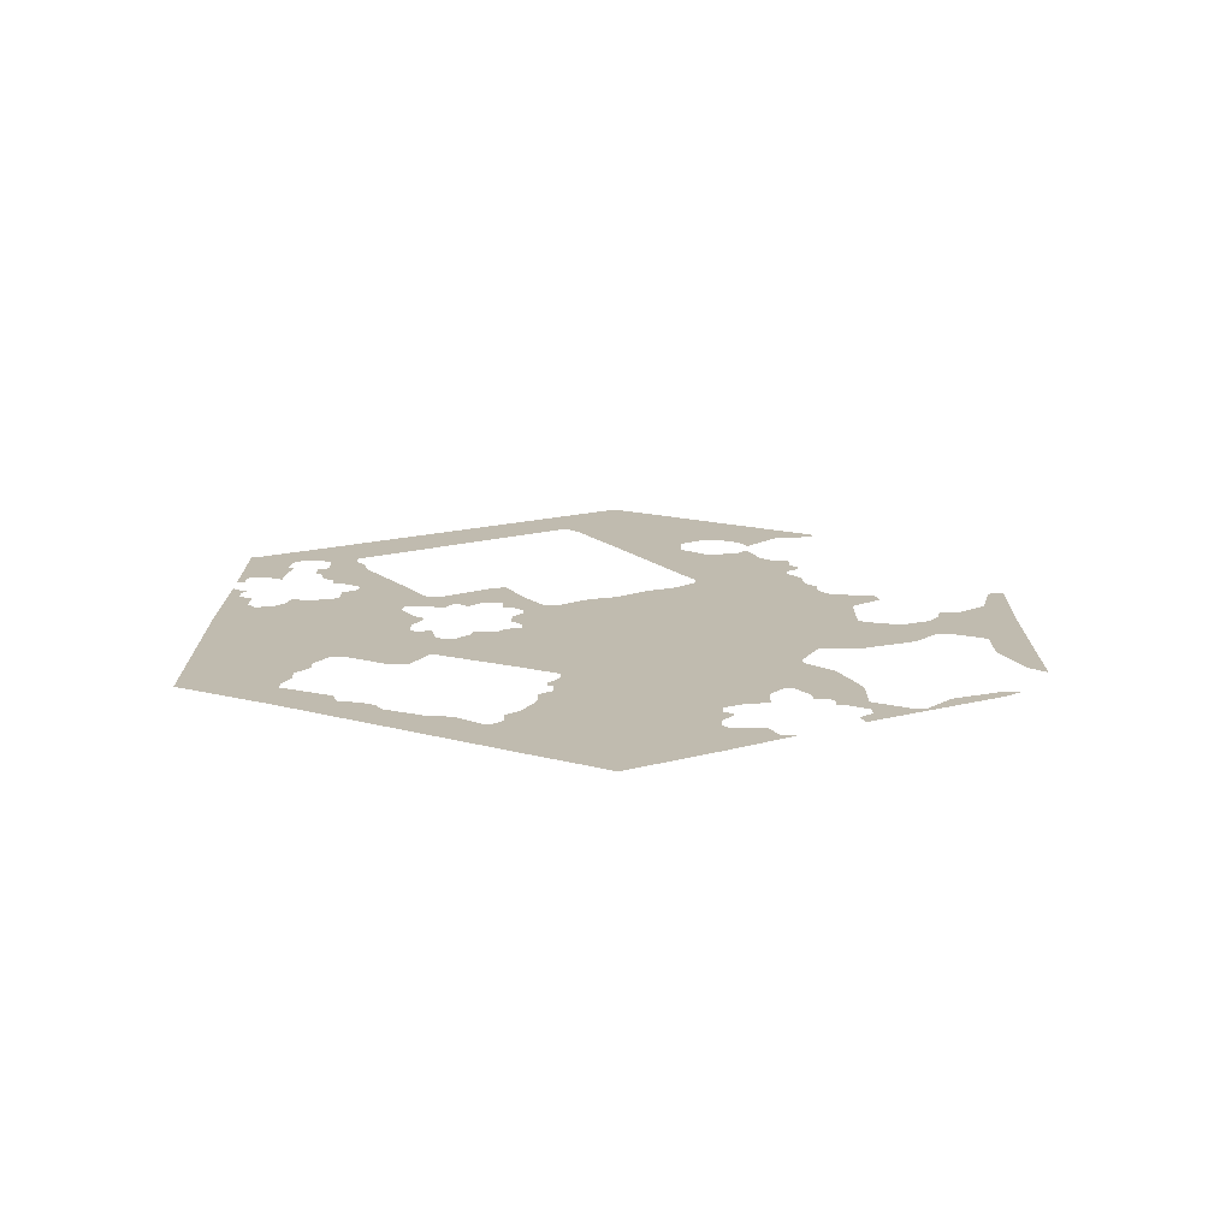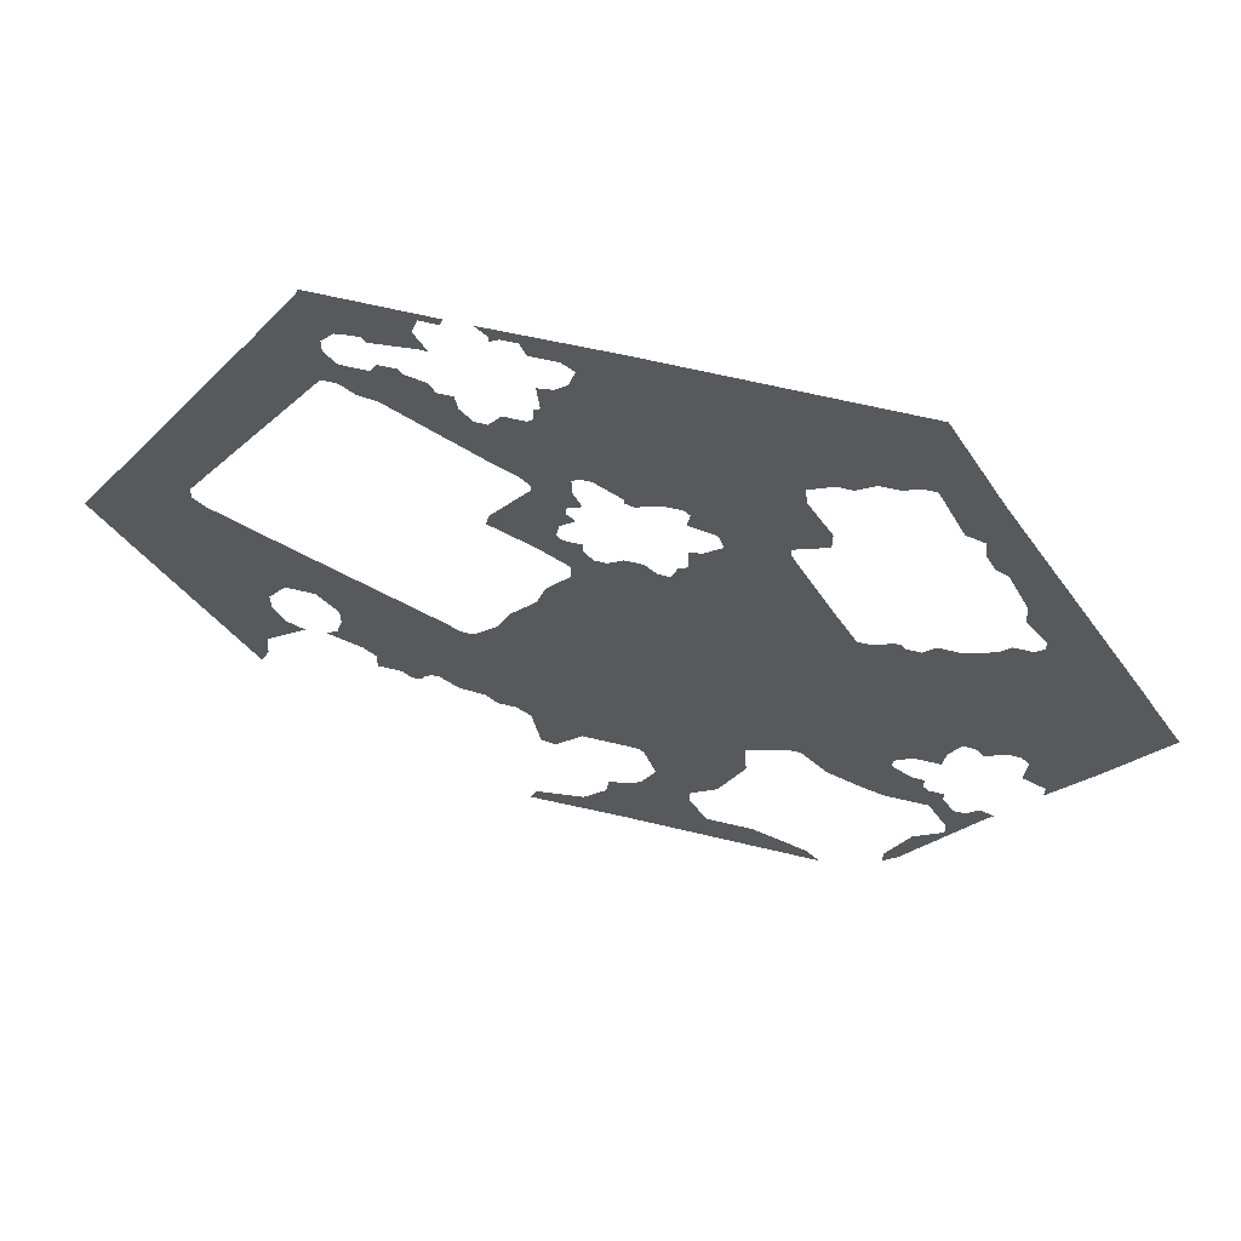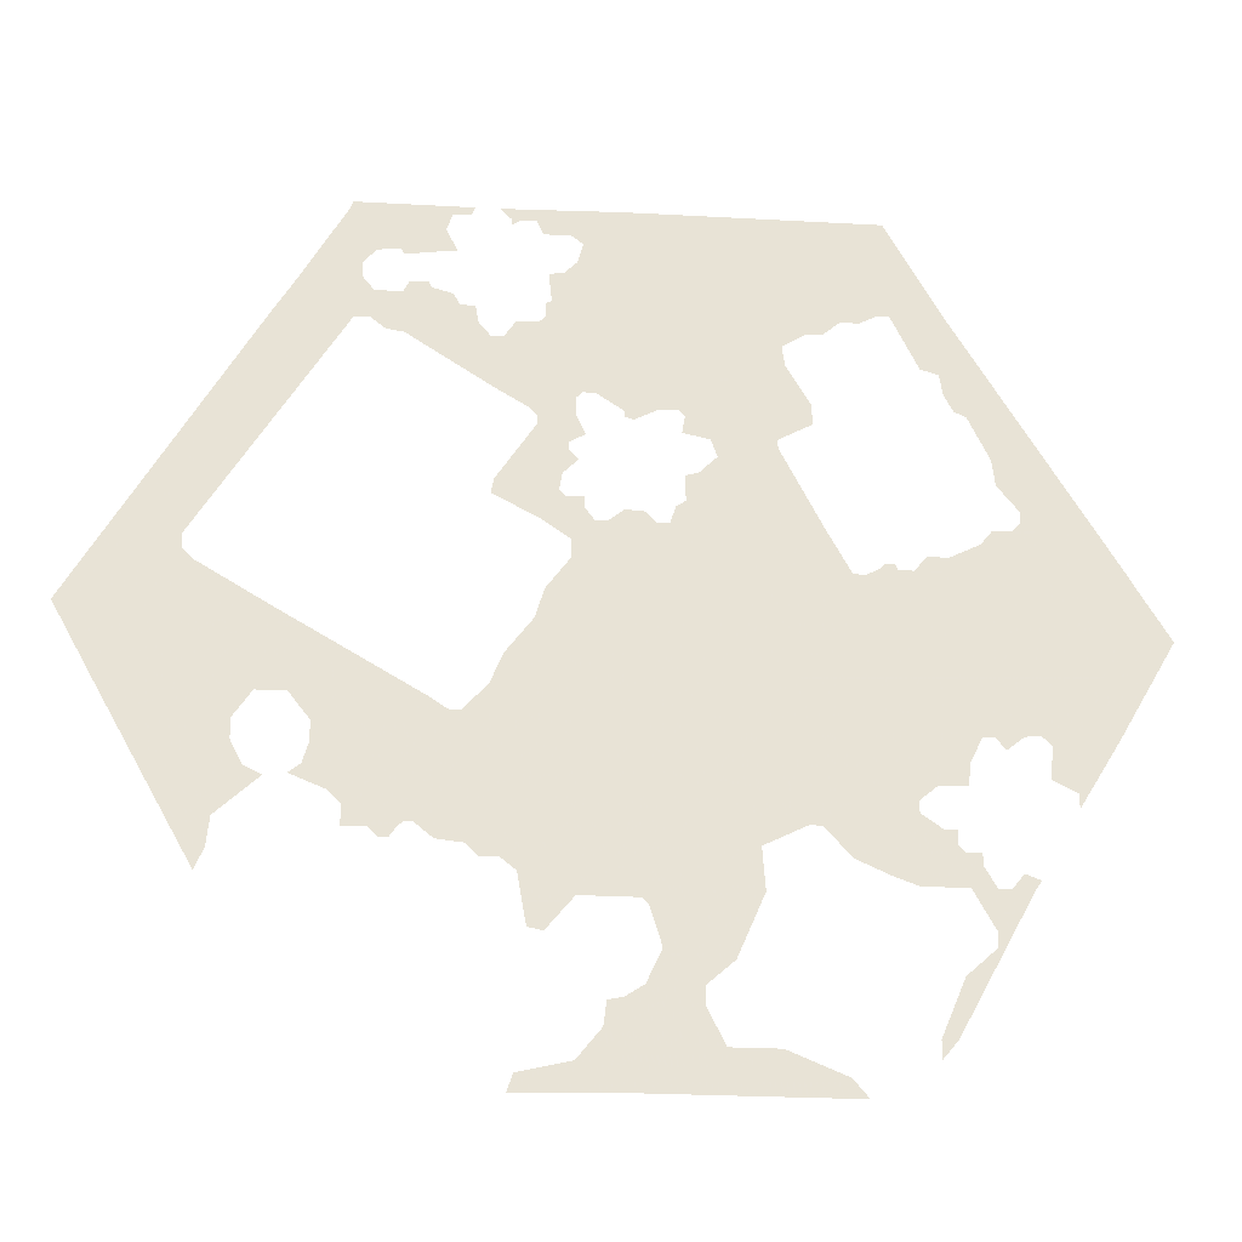
<metadata>
{"format":"obj","ext":"obj","renderer":"f3d","projection":"perspective","resolution":1024,"background":"white","views":[{"elev":15.9,"azim":89.8,"up":"+Y"},{"elev":62.5,"azim":13.8,"up":"+Z"},{"elev":-26.3,"azim":-5.0,"up":"+Z"}]}
</metadata>
<code>
g ExportedNavMesh
v -0.1 0.02885 -2.117
v -0.08333 0.02885 -1.983
v -2.384e-07 0.02885 -1.967
v -2.384e-07 0.02885 -2.433
v -0.55 0.02885 -2.45
v -0.5167 0.02885 -2.35
v -0.2333 0.02885 -2.283
v -2.384e-07 0.02885 -2.433
v -0.2333 0.02885 -2.283
v -0.1 0.02885 -2.117
v -2.384e-07 0.02885 -2.433
v -0.2333 0.02885 -1.467
v -0.3833 0.02885 -1.65
v -0.4667 0.02885 -1.633
v -0.5167 0.02885 -1.35
v -1.733 0.02885 0
v -1.817 0.02885 -0.45
v -2.583 0.02885 -0.45
v -2.833 0.02885 0
v -1.983 0.02885 -1.117
v -2 0.02885 -1.283
v -2.05 0.02885 -1.4
v -1.85 0.02885 -0.85
v -1.75 0.02885 -0.9
v -1.983 0.02885 -1.117
v -1.917 0.02885 -0.7167
v -1.85 0.02885 -0.85
v -1.983 0.02885 -1.117
v -1.917 0.02885 -0.6
v -1.917 0.02885 -0.7167
v -1.983 0.02885 -1.117
v -2.05 0.02885 -1.4
v -2.583 0.02885 -0.45
v -2.583 0.02885 -0.45
v -1.817 0.02885 -0.45
v -1.917 0.02885 -0.6
v -0.6667 0.02885 -1.283
v -0.7 0.02885 -1.283
v -0.7667 0.02885 -1.217
v -0.6 0.02885 -1.283
v -0.6667 0.02885 -1.283
v -0.7667 0.02885 -1.217
v -1.733 0.02885 0
v -0.9667 0.02885 -0.45
v -1.65 0.02885 -0.45
v -1.733 0.02885 0
v -1.65 0.02885 -0.45
v -1.817 0.02885 -0.45
v -1.1 0.02885 -1.15
v -1.133 0.02885 -1.2
v -1.183 0.02885 -1.2
v -1.233 0.02885 -1.15
v -1.333 0.02885 -1.15
v -1.367 0.02885 -1.15
v -1.367 0.02885 -1.117
v -1.233 0.02885 -1.15
v -1.333 0.02885 -1.15
v -1.367 0.02885 -1.117
v -1.067 0.02885 -1.117
v -1.1 0.02885 -1.15
v -1.233 0.02885 -1.15
v -1.367 0.02885 -1.117
v -1.433 0.02885 -0.9667
v -1.633 0.02885 -0.8833
v -1.567 0.02885 -0.8333
v -1.433 0.02885 -0.9667
v -1.567 0.02885 -0.8333
v -1.533 0.02885 -0.7167
v -1.067 0.02885 -1.117
v -1.367 0.02885 -1.117
v -1.367 0.02885 -1.033
v -1.367 0.02885 -1.033
v -1.433 0.02885 -0.9667
v -1.533 0.02885 -0.7167
v -1.017 0.02885 -1.117
v -1.067 0.02885 -1.117
v -1.367 0.02885 -1.033
v -1.367 0.02885 -1.033
v -1.533 0.02885 -0.7167
v -1.533 0.02885 -0.6
v -0.8667 0.02885 -0.5167
v -0.8 0.02885 -0.5167
v -1.017 0.02885 -1.117
v -1.533 0.02885 -0.6
v -1.6 0.02885 -0.5167
v -0.8667 0.02885 -0.5167
v -0.2333 0.02885 -1.467
v -0.5167 0.02885 -1.35
v -0.6 0.02885 -1.283
v -2.384e-07 0.02885 -1.467
v -0.9667 0.02885 -0.45
v -0.8667 0.02885 -0.5167
v -1.6 0.02885 -0.5167
v -1.65 0.02885 -0.45
v -0.7667 0.02885 -1.217
v -0.9167 0.02885 -1.2
v -1.017 0.02885 -1.117
v -0.8 0.02885 -0.5167
v -0.6667 0.02885 -0.3667
v -0.6 0.02885 -0.2
v -0.45 0.02885 0
v -2.384e-07 0.02885 0
v -0.6 0.02885 -1.283
v -0.7667 0.02885 -1.217
v -0.8 0.02885 -0.5167
v -0.6667 0.02885 -0.3667
v -2.384e-07 0.02885 0
v -2.384e-07 0.02885 -1.467
v -2.15 0.02885 0.25
v -1.733 0.02885 0
v -2.833 0.02885 0
v -2.217 0.02885 0.3167
v -2.15 0.02885 0.25
v -2.833 0.02885 0
v -2.217 0.02885 0.4
v -2.217 0.02885 0.3167
v -2.833 0.02885 0
v -1.85 0.02885 1.717
v -1.417 0.02885 1.717
v -2.217 0.02885 0.4
v -2.833 0.02885 0
v -0.2667 0.02885 0.45
v -0.4333 0.02885 0.5667
v -0.15 0.02885 0.5667
v -0.2667 0.02885 0.45
v -0.15 0.02885 0.5667
v -0.08333 0.02885 0.5667
v -0.2667 0.02885 0.35
v -0.9167 0.02885 2.383
v -1.467 0.02885 2.383
v -1.45 0.02885 2.433
v -0.8 0.02885 2.433
v -0.3 0.02885 0.7
v -0.2 0.02885 0.7
v -0.2 0.02885 0.6333
v -0.2833 0.02885 0.9667
v -0.2333 0.02885 0.9167
v -0.3167 0.02885 0.8333
v -0.25 0.02885 1.183
v -0.2 0.02885 1.067
v -0.2833 0.02885 1.017
v -0.2833 0.02885 1.017
v -0.2833 0.02885 0.9667
v -0.3167 0.02885 0.8333
v -0.3 0.02885 0.7
v -0.2 0.02885 0.6333
v -0.15 0.02885 0.5667
v -0.4333 0.02885 0.5667
v -0.45 0.02885 1.117
v -0.45 0.02885 1.167
v -0.2833 0.02885 1.017
v -0.3333 0.02885 0.7333
v -0.3 0.02885 0.7
v -0.4333 0.02885 0.5667
v -0.25 0.02885 1.283
v -0.25 0.02885 1.183
v -0.2833 0.02885 1.017
v -0.45 0.02885 1.167
v -0.5 0.02885 1.217
v -0.3167 0.02885 0.8333
v -0.3333 0.02885 0.7333
v -0.4333 0.02885 0.5667
v -0.5 0.02885 1.217
v -0.6667 0.02885 1.317
v -0.2167 0.02885 1.317
v -0.25 0.02885 1.283
v -0.45 0.02885 1.117
v -0.2833 0.02885 1.017
v -0.3167 0.02885 0.8333
v -0.4333 0.02885 0.5667
v -0.6833 0.02885 0.7
v -0.6667 0.02885 0.7833
v -0.8 0.02885 2.433
v -0.85 0.02885 2.383
v -0.9167 0.02885 2.383
v -0.15 0.02885 1.317
v -2.384e-07 0.02885 1.317
v -2.384e-07 0.02885 1.217
v -0.6667 0.02885 1.317
v -1.15 0.02885 1.633
v -0.7 0.02885 1.633
v -0.6667 0.02885 1.317
v -0.7 0.02885 1.633
v -0.6333 0.02885 1.633
v -0.2667 0.02885 0.35
v -0.08333 0.02885 0.5667
v -2.384e-07 0.02885 0.6333
v -2.384e-07 0.02885 0
v -0.45 0.02885 0
v -0.4 0.02885 0.1667
v -0.8 0.02885 2.433
v -0.8167 0.02885 2.383
v -0.85 0.02885 2.383
v -0.2167 0.02885 1.317
v -0.45 0.02885 1.733
v -0.4167 0.02885 1.767
v -0.15 0.02885 1.317
v -1.15 0.02885 1.633
v -1.25 0.02885 1.65
v -1.333 0.02885 1.717
v -0.7667 0.02885 1.717
v -0.7 0.02885 1.633
v -0.6333 0.02885 1.633
v -0.5667 0.02885 1.733
v -0.5333 0.02885 1.733
v -0.6333 0.02885 1.633
v -0.5333 0.02885 1.733
v -0.45 0.02885 1.733
v -0.4667 0.02885 2.367
v -0.55 0.02885 2.367
v -0.6667 0.02885 2.433
v -0.8667 0.02885 1.817
v -0.7833 0.02885 1.817
v -0.7667 0.02885 1.717
v -1.167 0.02885 1.883
v -0.9 0.02885 1.883
v -0.8667 0.02885 1.817
v -1.417 0.02885 1.717
v -1.85 0.02885 1.717
v -1.75 0.02885 1.883
v -1.317 0.02885 1.883
v -1.167 0.02885 1.883
v -0.8667 0.02885 1.817
v -0.7667 0.02885 1.717
v -1.333 0.02885 1.717
v -1.317 0.02885 1.883
v -1.333 0.02885 1.717
v -1.417 0.02885 1.717
v -1.317 0.02885 1.883
v -0.4167 0.02885 1.767
v -0.4167 0.02885 1.85
v -0.3833 0.02885 1.867
v -0.3833 0.02885 1.867
v -0.4 0.02885 2.033
v -0.3167 0.02885 2.05
v -0.6667 0.02885 1.317
v -0.6333 0.02885 1.633
v -0.45 0.02885 1.733
v -0.2167 0.02885 1.317
v -0.3833 0.02885 1.867
v -0.3167 0.02885 2.05
v -0.25 0.02885 2.117
v -0.55 0.02885 2.367
v -0.6 0.02885 2.367
v -0.6667 0.02885 2.433
v -1.233 0.02885 2.15
v -1.6 0.02885 2.15
v -1.467 0.02885 2.383
v -0.9167 0.02885 2.383
v -0.95 0.02885 2.283
v -0.95 0.02885 2.283
v -1.183 0.02885 2.15
v -1.233 0.02885 2.15
v -0.6 0.02885 2.367
v -0.55 0.02885 2.367
v -0.6 0.02885 2.333
v -1.6 0.02885 2.15
v -1.233 0.02885 2.15
v -1.317 0.02885 2.133
v -1.6 0.02885 2.15
v -1.317 0.02885 2.133
v -1.383 0.02885 2.05
v -1.6 0.02885 2.15
v -1.383 0.02885 2.05
v -1.383 0.02885 1.967
v -1.383 0.02885 1.967
v -1.317 0.02885 1.883
v -1.75 0.02885 1.883
v -1.6 0.02885 2.15
v -1.133 0.02885 1.95
v -1.033 0.02885 1.95
v -1.017 0.02885 1.917
v -1.167 0.02885 1.883
v -0.9 0.02885 1.883
v -1.167 0.02885 1.883
v -1.017 0.02885 1.917
v -1.183 0.02885 2.15
v -0.9333 0.02885 2.15
v -1.167 0.02885 2.117
v -0.95 0.02885 2.283
v -0.8833 0.02885 2.15
v -0.9333 0.02885 2.15
v -0.95 0.02885 2.283
v -0.9333 0.02885 2.15
v -1.183 0.02885 2.15
v -0.2833 0.02885 2.283
v -0.4333 0.02885 2.283
v -0.4667 0.02885 2.367
v -2.384e-07 0.02885 2.45
v -0.4167 0.02885 1.767
v -0.3833 0.02885 1.867
v -0.25 0.02885 2.117
v -2.384e-07 0.02885 2.45
v -2.384e-07 0.02885 1.317
v -0.15 0.02885 1.317
v -0.4667 0.02885 2.367
v -0.6667 0.02885 2.433
v -2.384e-07 0.02885 2.45
v -0.25 0.02885 2.117
v -0.2167 0.02885 2.233
v -2.384e-07 0.02885 2.45
v -0.2167 0.02885 2.233
v -0.2833 0.02885 2.283
v -2.384e-07 0.02885 2.45
v 1.783 0.02885 -0.5667
v 1.55 0.02885 -0.8333
v 1.45 0.02885 -0.9167
v 0.9 0.02885 -1.067
v 2.8 0.02885 0
v 2.083 0.02885 -0.55
v 2.017 0.02885 -0.55
v 0.75 0.02885 -2.2
v 1.067 0.02885 -2.333
v 1.15 0.02885 -2.433
v 0 0.02885 -2.433
v 0.4833 0.02885 -2.2
v 0.4833 0.02885 -2.2
v 0 0.02885 -2.433
v 0 0.02885 -1.967
v 0.1 0.02885 -1.9
v 0.3833 0.02885 -2
v 0.6833 0.02885 -1.417
v 0.5333 0.02885 -1.767
v 0.3833 0.02885 -1.9
v 2.8 0.02885 0
v 2.483 0.02885 -0.55
v 2.083 0.02885 -0.55
v 0.6833 0.02885 -1.417
v 0.1167 0.02885 -1.5
v 0.08333 0.02885 -1.467
v 0.6667 0.02885 -1.183
v 0.3833 0.02885 -1.9
v 0.3833 0.02885 -2
v 0.1 0.02885 -1.9
v 0.1833 0.02885 -1.717
v 1.583 0.02885 -2.133
v 1.5 0.02885 -2.233
v 1.5 0.02885 -2.133
v 1.633 0.02885 -1.817
v 1.8 0.02885 -1.667
v 1.8 0.02885 -1.583
v 1.683 0.02885 -1.367
v 1.817 0.02885 -1.367
v 1.8 0.02885 -1.583
v 1.817 0.02885 -1.367
v 1.883 0.02885 -1.367
v 1.8 0.02885 -1.583
v 1.883 0.02885 -1.367
v 2 0.02885 -1.367
v 1.8 0.02885 -1.667
v 2 0.02885 -1.367
v 1.583 0.02885 -2.133
v 1.8 0.02885 -1.667
v 1.567 0.02885 -1.067
v 1.633 0.02885 -1.067
v 1.633 0.02885 -1.15
v 1.667 0.02885 -1.183
v 1.75 0.02885 -1.183
v 1.75 0.02885 -1.25
v 1.75 0.02885 -1.25
v 1.817 0.02885 -1.367
v 1.683 0.02885 -1.367
v 1.667 0.02885 -1.183
v 1.567 0.02885 -1.067
v 1.633 0.02885 -1.15
v 1.433 0.02885 -1.367
v 1.3 0.02885 -1.317
v 1.117 0.02885 -1.233
v 0.9667 0.02885 -1.067
v 1.633 0.02885 -1.15
v 1.667 0.02885 -1.183
v 1.683 0.02885 -1.367
v 1.433 0.02885 -1.367
v 2 0.02885 -1.367
v 1.883 0.02885 -1.367
v 1.95 0.02885 -1.283
v 2.033 0.02885 -1.317
v 1.717 0.02885 -0.7
v 1.7 0.02885 -0.8333
v 1.55 0.02885 -0.8333
v 1.783 0.02885 -0.5667
v 1.717 0.02885 -0.7
v 1.55 0.02885 -0.8333
v 2.017 0.02885 -0.55
v 1.85 0.02885 -0.5667
v 1.783 0.02885 -0.5667
v 1.45 0.02885 -0.9833
v 1.567 0.02885 -1.067
v 0.9667 0.02885 -1.067
v 1.45 0.02885 -0.9167
v 1.45 0.02885 -0.9833
v 0.9667 0.02885 -1.067
v 0.9 0.02885 -1.067
v 2.25 0.02885 -0.85
v 2.117 0.02885 -0.7833
v 2.133 0.02885 -0.6
v 2.483 0.02885 -0.55
v 2.133 0.02885 -0.6
v 2.083 0.02885 -0.55
v 2.483 0.02885 -0.55
v 2.483 0.02885 -0.55
v 2.25 0.02885 -0.9333
v 2.25 0.02885 -0.85
v 1.85 0.02885 -0.5667
v 1.983 0.02885 -0.5667
v 1.9 0.02885 -0.6333
v 2.017 0.02885 -0.55
v 1.983 0.02885 -0.5667
v 1.85 0.02885 -0.5667
v 0.3833 0.02885 -1.9
v 0.1833 0.02885 -1.717
v 0.1167 0.02885 -1.5
v 0.6833 0.02885 -1.417
v 0.6667 0.02885 -1.183
v 0.08333 0.02885 -1.467
v 0 0.02885 -1.467
v 0 0.02885 0
v 1.783 0.02885 -0.5667
v 0.9 0.02885 -1.067
v 2.8 0.02885 0
v 2.017 0.02885 -0.55
v 1.783 0.02885 -0.5667
v 0 0.02885 0
v 0 0.02885 0
v 0.1667 0.02885 0.5667
v 0.2333 0.02885 0.5667
v 0 0.02885 0
v 1.167 0.02885 0.3167
v 1.233 0.02885 0.3167
v 1.233 0.02885 0.3167
v 2.617 0.02885 0.3167
v 2.8 0.02885 0
v 0 0.02885 0
v 1.4 0.02885 2.45
v 1.417 0.02885 1.867
v 1.35 0.02885 1.867
v 1.4 0.02885 2.45
v 1.717 0.02885 1.867
v 1.417 0.02885 1.867
v 1.35 0.02885 1.867
v 1.217 0.02885 1.817
v 1.15 0.02885 1.817
v 1.233 0.02885 0.3167
v 1.3 0.02885 0.35
v 1.4 0.02885 0.35
v 1.233 0.02885 0.3167
v 1.4 0.02885 0.35
v 1.483 0.02885 0.35
v 1.483 0.02885 0.35
v 2.6 0.02885 0.35
v 2.617 0.02885 0.3167
v 1.233 0.02885 0.3167
v 1.4 0.02885 0.35
v 1.3 0.02885 0.35
v 1.333 0.02885 0.3833
v 1.383 0.02885 0.3833
v 1.8 0.02885 1.267
v 1.733 0.02885 1.3
v 1.683 0.02885 1.4
v 1.667 0.02885 1.517
v 1.717 0.02885 1.867
v 1.833 0.02885 0.5167
v 1.9 0.02885 0.6
v 2 0.02885 0.6
v 2.6 0.02885 0.35
v 1.483 0.02885 0.35
v 1.55 0.02885 0.4333
v 1.667 0.02885 0.4333
v 2.6 0.02885 0.35
v 2.6 0.02885 0.35
v 1.667 0.02885 0.4333
v 1.833 0.02885 0.5167
v 2.05 0.02885 0.7167
v 1.933 0.02885 0.8667
v 1.917 0.02885 1.017
v 1.567 0.02885 1.55
v 1.417 0.02885 1.867
v 1.717 0.02885 1.867
v 1.667 0.02885 1.517
v 2.6 0.02885 0.35
v 2.05 0.02885 0.7167
v 1.917 0.02885 1.017
v 1.717 0.02885 1.867
v 2.6 0.02885 0.35
v 2.05 0.02885 0.65
v 2.05 0.02885 0.7167
v 1.917 0.02885 1.017
v 1.8 0.02885 1.267
v 1.717 0.02885 1.867
v 2.6 0.02885 0.35
v 2 0.02885 0.6
v 2.05 0.02885 0.65
v 0.2333 0.02885 0.5667
v 1.033 0.02885 0.5667
v 1.167 0.02885 0.3167
v 0 0.02885 0
v 0.2333 0.02885 0.5667
v 0.2667 0.02885 0.6667
v 0.3167 0.02885 0.7
v 0.3167 0.02885 0.7
v 0.3167 0.02885 0.85
v 0.3833 0.02885 0.8667
v 0.45 0.02885 1.067
v 0.3 0.02885 1.1
v 0.3167 0.02885 1.2
v 0.8 0.02885 1.083
v 0.9833 0.02885 1.233
v 0.9833 0.02885 1.183
v 0.8 0.02885 1.083
v 0.3167 0.02885 1.2
v 0.2833 0.02885 1.233
v 0.3167 0.02885 0.7
v 0.3833 0.02885 0.8667
v 0.4833 0.02885 0.9667
v 0.8 0.02885 1.033
v 0.4833 0.02885 0.9667
v 0.45 0.02885 1.067
v 0.8 0.02885 1.083
v 0.8 0.02885 1.033
v 1.033 0.02885 0.5667
v 0.2333 0.02885 0.5667
v 0.3167 0.02885 0.7
v 0.8 0.02885 1.033
v 0.05 0.02885 1.167
v 0 0.02885 1.183
v 0 0.02885 1.217
v 0 0.02885 0.6333
v 0.1 0.02885 0.6333
v 0.1667 0.02885 0.5667
v 0 0.02885 0
v 1.35 0.02885 1.867
v 1.25 0.02885 1.817
v 1.217 0.02885 1.817
v 0.85 0.02885 1.533
v 0.9833 0.02885 1.3
v 0.9833 0.02885 1.233
v 0.2833 0.02885 1.233
v 0.1833 0.02885 1.233
v 0.05 0.02885 1.167
v 0 0.02885 1.217
v 0.8333 0.02885 1.65
v 1.15 0.02885 1.817
v 1.05 0.02885 1.733
v 0.9667 0.02885 1.733
v 1.4 0.02885 2.45
v 1.4 0.02885 2.45
v 1.35 0.02885 1.867
v 1.15 0.02885 1.817
v 0.8333 0.02885 1.65
v 0.85 0.02885 1.533
v 0.2833 0.02885 1.233
v 0.1833 0.02885 1.233
v 1.4 0.02885 2.45
v 0.9667 0.02885 1.733
v 0.8333 0.02885 1.65
v 0 0.02885 1.217
v 0 0.02885 2.45
f 1 2 3
f 1 3 4
f 5 6 7
f 5 7 8
f 9 10 11
f 12 13 14
f 12 14 15
f 16 17 18
f 16 18 19
f 20 21 22
f 23 24 25
f 26 27 28
f 29 30 31
f 29 31 32
f 29 32 33
f 34 35 36
f 37 38 39
f 40 41 42
f 43 44 45
f 46 47 48
f 49 50 51
f 49 51 52
f 53 54 55
f 56 57 58
f 59 60 61
f 59 61 62
f 63 64 65
f 66 67 68
f 69 70 71
f 72 73 74
f 75 76 77
f 78 79 80
f 78 80 81
f 78 81 82
f 78 82 83
f 84 85 86
f 87 88 89
f 87 89 90
f 91 92 93
f 91 93 94
f 95 96 97
f 95 97 98
f 99 100 101
f 99 101 102
f 103 104 105
f 103 105 106
f 103 106 107
f 103 107 108
f 109 110 111
f 112 113 114
f 115 116 117
f 118 119 120
f 118 120 121
f 122 123 124
f 125 126 127
f 125 127 128
f 129 130 131
f 129 131 132
f 133 134 135
f 136 137 138
f 139 140 141
f 142 143 144
f 145 146 147
f 145 147 148
f 149 150 151
f 152 153 154
f 155 156 157
f 155 157 158
f 155 158 159
f 160 161 162
f 163 164 165
f 163 165 166
f 167 168 169
f 167 169 170
f 167 170 171
f 167 171 172
f 173 174 175
f 176 177 178
f 179 180 181
f 182 183 184
f 185 186 187
f 185 187 188
f 185 188 189
f 185 189 190
f 191 192 193
f 194 195 196
f 194 196 197
f 198 199 200
f 198 200 201
f 198 201 202
f 203 204 205
f 206 207 208
f 209 210 211
f 212 213 214
f 215 216 217
f 218 219 220
f 218 220 221
f 222 223 224
f 222 224 225
f 222 225 226
f 227 228 229
f 230 231 232
f 233 234 235
f 236 237 238
f 236 238 239
f 240 241 242
f 243 244 245
f 246 247 248
f 246 248 249
f 246 249 250
f 251 252 253
f 254 255 256
f 257 258 259
f 260 261 262
f 263 264 265
f 266 267 268
f 266 268 269
f 270 271 272
f 270 272 273
f 274 275 276
f 277 278 279
f 280 281 282
f 283 284 285
f 286 287 288
f 286 288 289
f 290 291 292
f 290 292 293
f 290 293 294
f 290 294 295
f 296 297 298
f 299 300 301
f 302 303 304
f 305 306 307
f 305 307 308
f 309 310 311
f 312 313 314
f 312 314 315
f 312 315 316
f 317 318 319
f 317 319 320
f 317 320 321
f 322 323 324
f 325 326 327
f 328 329 330
f 328 330 331
f 332 333 334
f 332 334 335
f 336 337 338
f 336 338 339
f 336 339 340
f 341 342 343
f 344 345 346
f 347 348 349
f 347 349 350
f 351 352 353
f 354 355 356
f 357 358 359
f 360 361 362
f 360 362 363
f 364 365 366
f 364 366 367
f 364 367 368
f 364 368 369
f 370 371 372
f 370 372 373
f 374 375 376
f 374 376 377
f 378 379 380
f 381 382 383
f 384 385 386
f 387 388 389
f 390 391 392
f 390 392 393
f 394 395 396
f 394 396 397
f 398 399 400
f 401 402 403
f 404 405 406
f 407 408 409
f 410 411 412
f 410 412 413
f 414 415 416
f 414 416 417
f 414 417 418
f 414 418 419
f 420 421 422
f 420 422 423
f 424 425 426
f 427 428 429
f 430 431 432
f 430 432 433
f 434 435 436
f 437 438 439
f 440 441 442
f 443 444 445
f 446 447 448
f 449 450 451
f 449 451 452
f 453 454 455
f 453 455 456
f 457 458 459
f 457 459 460
f 457 460 461
f 462 463 464
f 462 464 465
f 466 467 468
f 466 468 469
f 470 471 472
f 473 474 475
f 476 477 478
f 476 478 479
f 480 481 482
f 480 482 483
f 484 485 486
f 487 488 489
f 490 491 492
f 493 494 495
f 493 495 496
f 497 498 499
f 500 501 502
f 503 504 505
f 503 505 506
f 507 508 509
f 507 509 510
f 507 510 511
f 512 513 514
f 512 514 515
f 516 517 518
f 516 518 519
f 520 521 522
f 520 522 523
f 524 525 526
f 527 528 529
f 527 529 530
f 531 532 533
f 534 535 536
f 534 536 537
f 538 539 540
f 538 540 541
f 542 543 544
f 542 544 545
f 546 547 548
f 549 550 551
f 549 551 552
f 553 554 555
f 553 555 556
f 553 556 557

</code>
